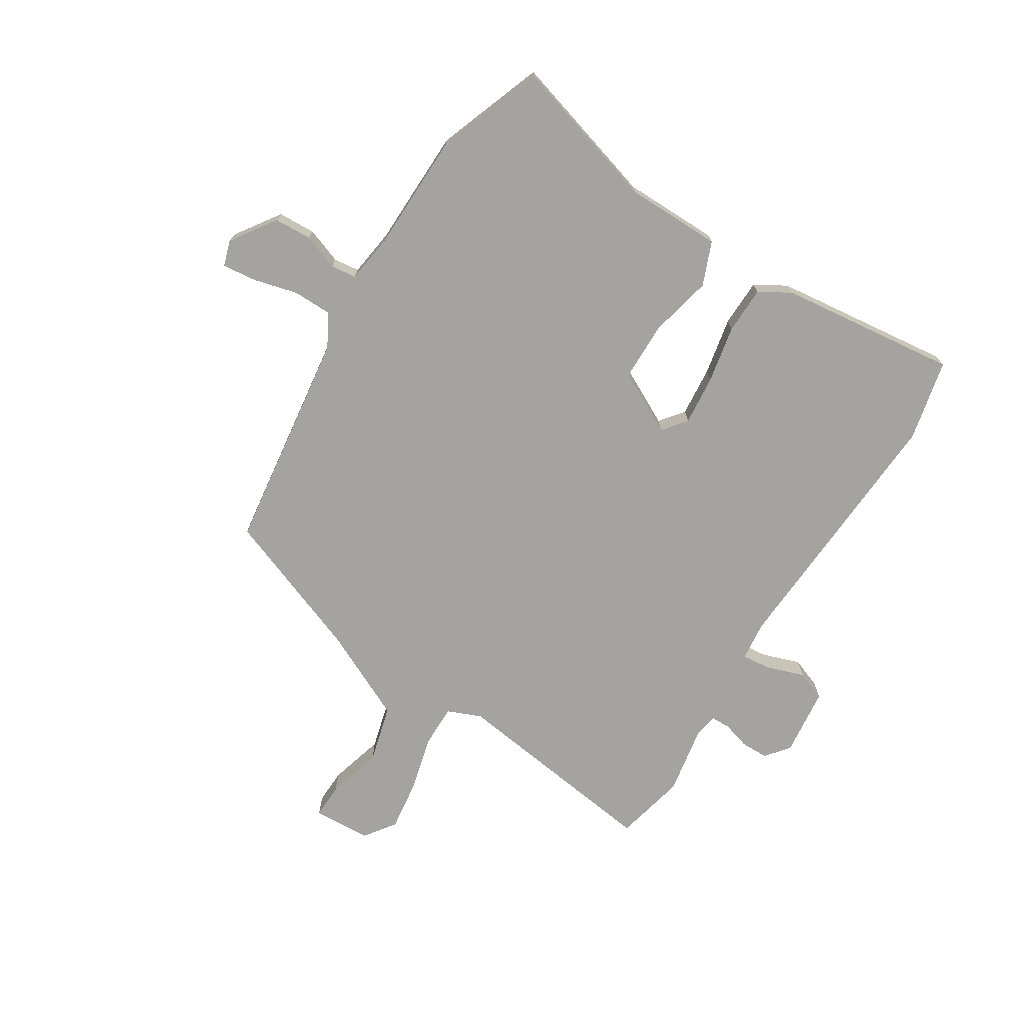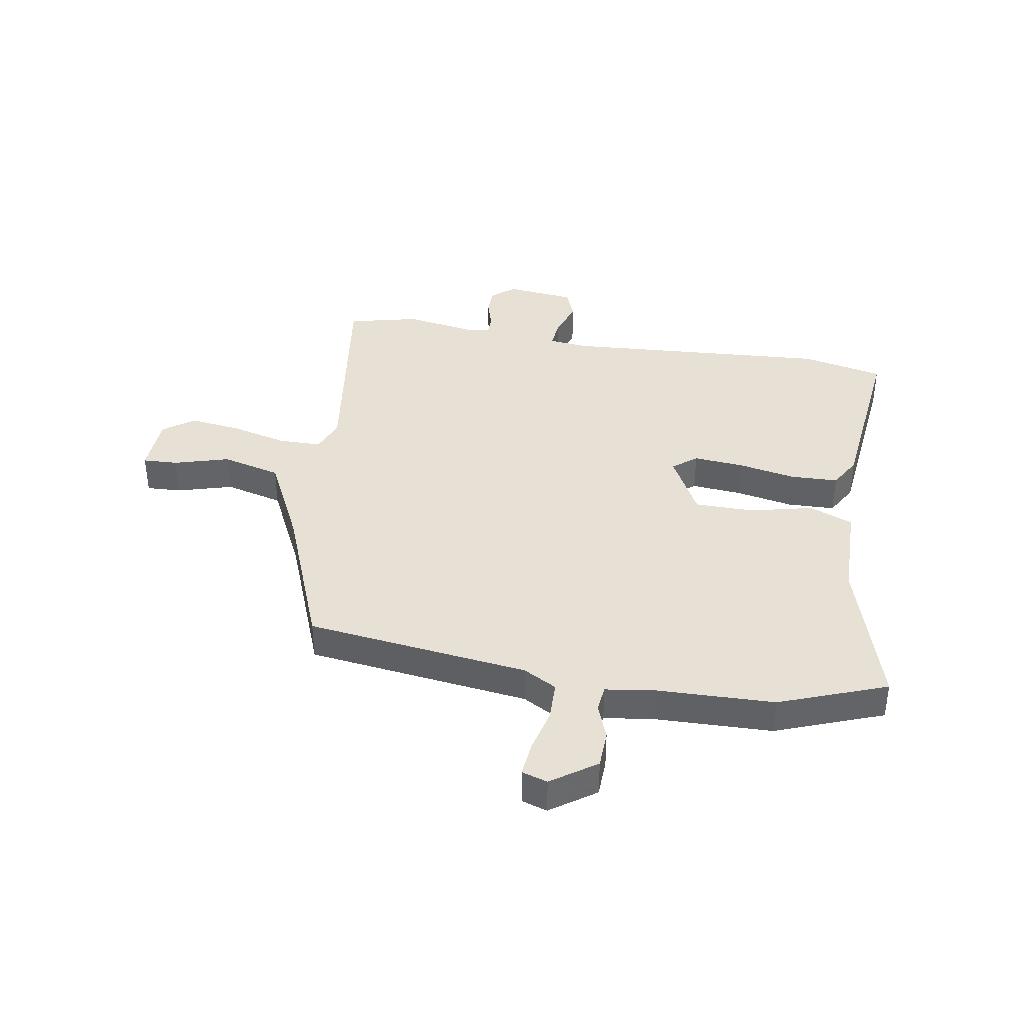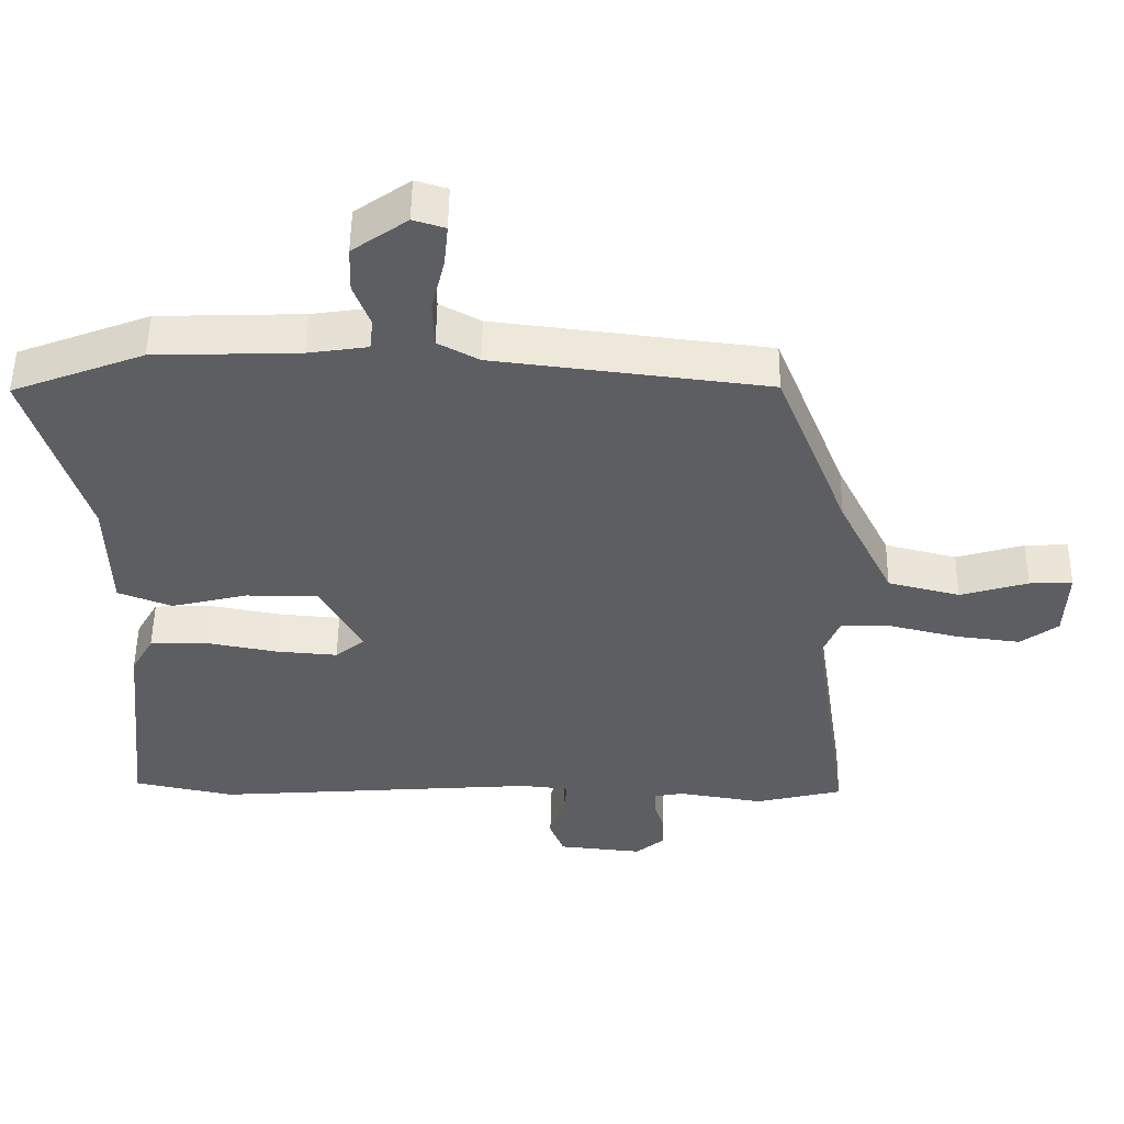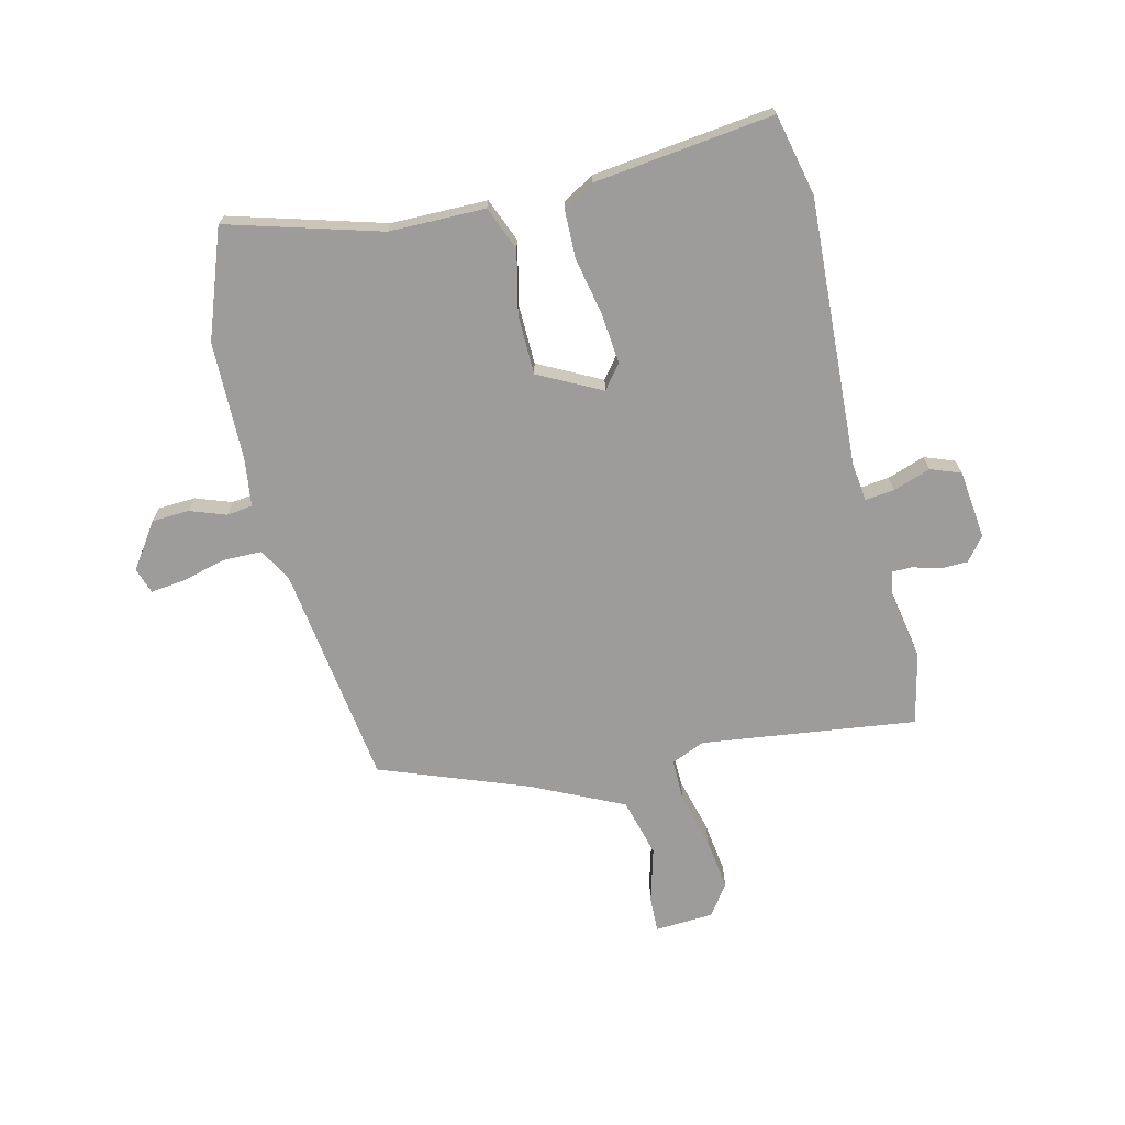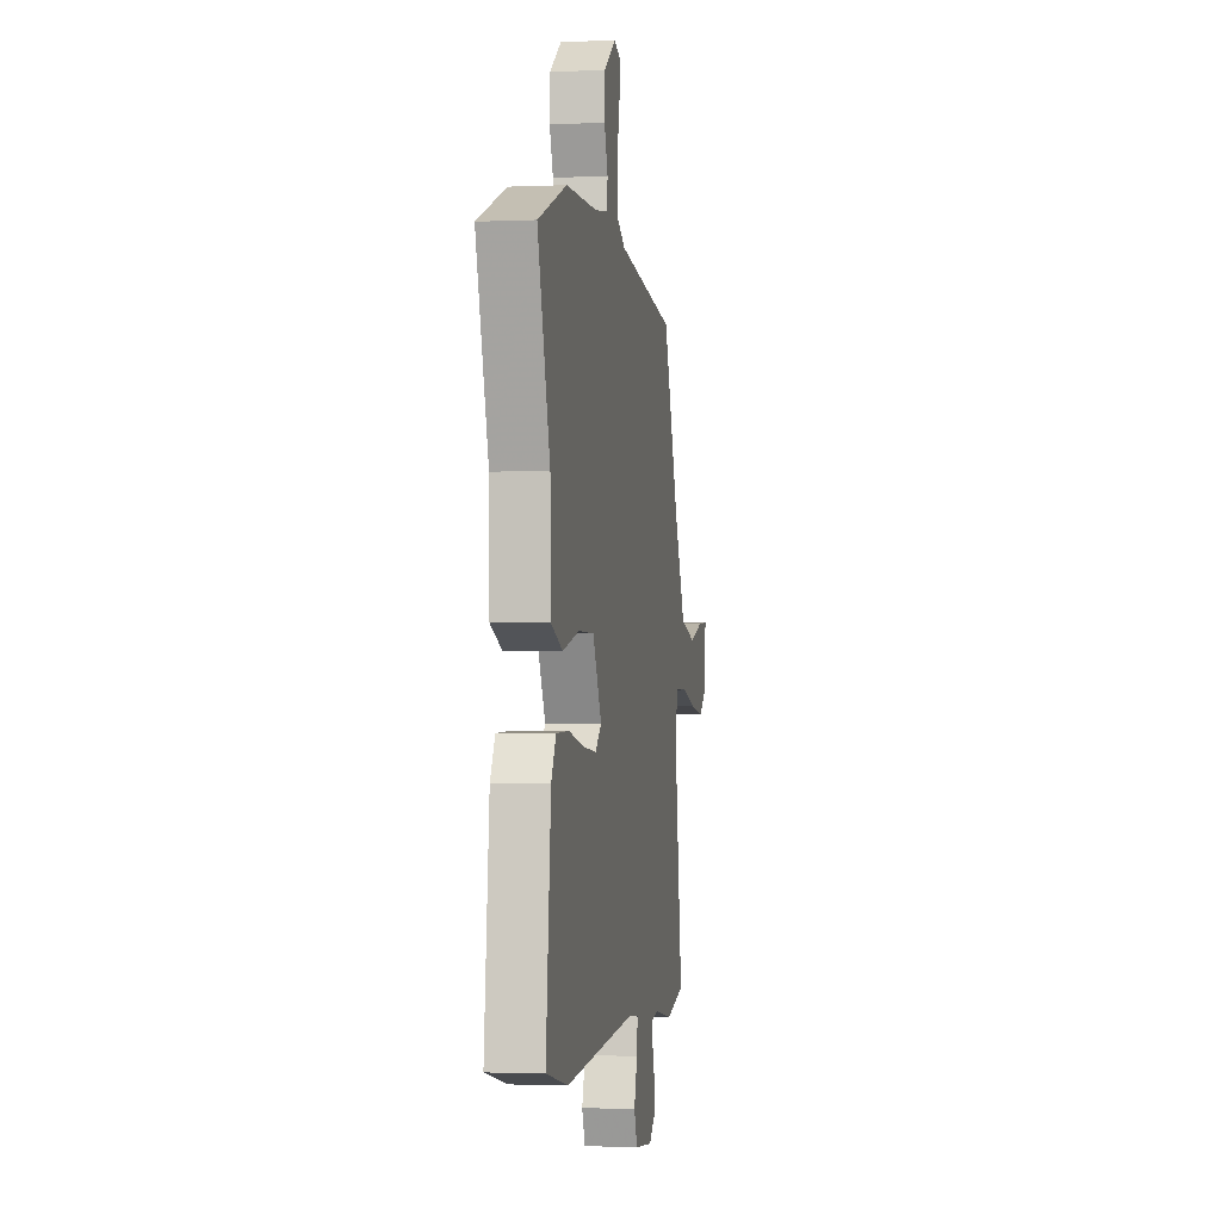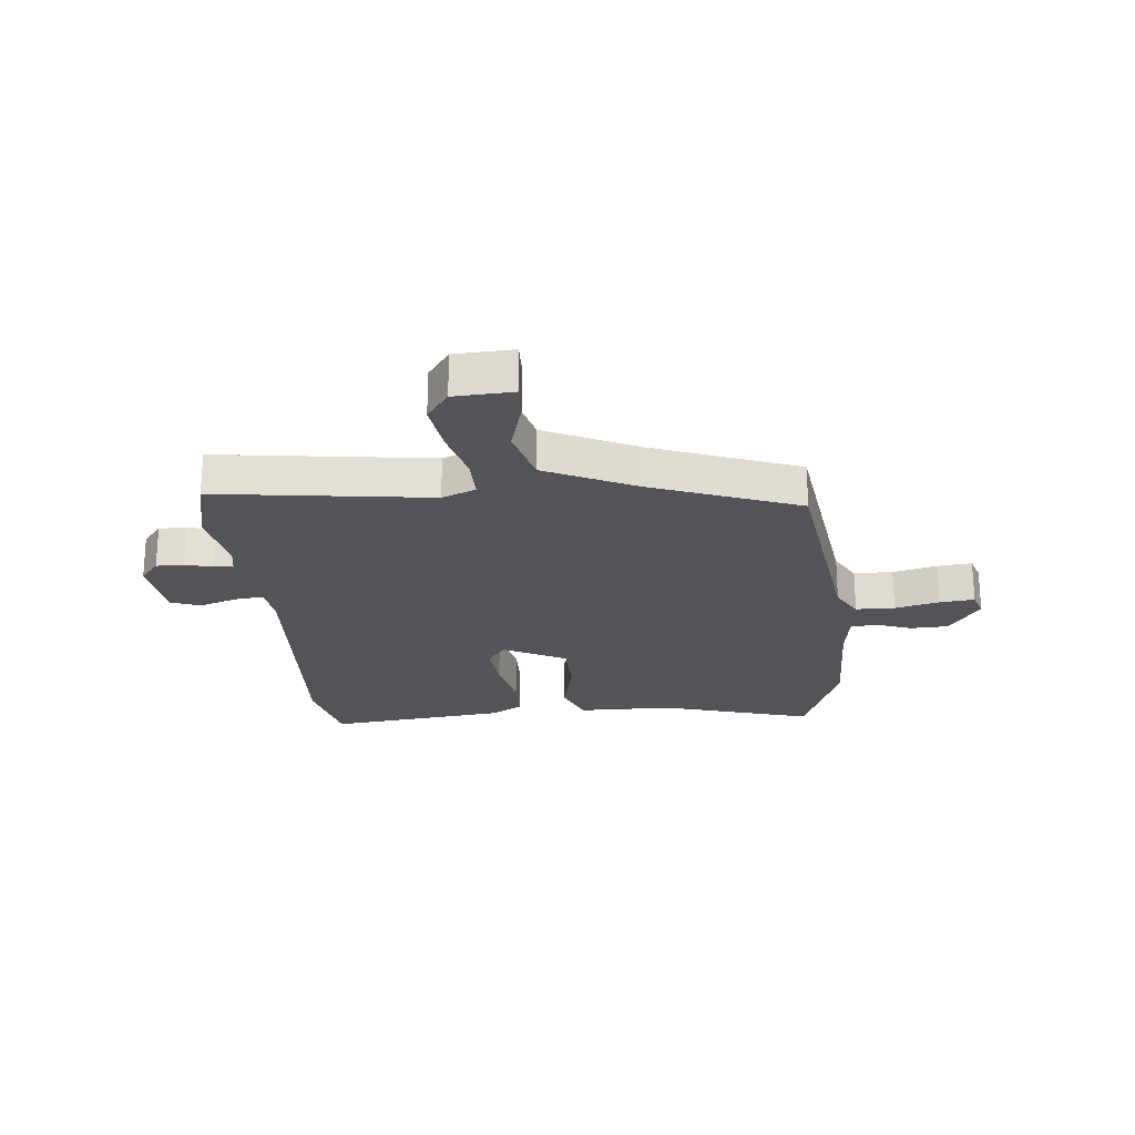
<metadata>
{"format":"obj","ext":"obj","renderer":"f3d","projection":"perspective","resolution":1024,"background":"white","views":[{"elev":-72.9,"azim":58.8,"up":"+Y"},{"elev":39.3,"azim":10.0,"up":"+Y"},{"elev":51.7,"azim":-179.2,"up":"+Z"},{"elev":-70.0,"azim":104.6,"up":"+Y"},{"elev":-2.3,"azim":99.0,"up":"+Z"},{"elev":-23.1,"azim":-83.7,"up":"+Y"}]}
</metadata>
<code>
v 0.568 0.07 -0.486
v 0.423 0.07 -0.516
v -0.049 0.07 -0.481
v -0.119 0.07 -0.488
v -0.114 0.07 -0.54
v -0.092 0.07 -0.607
v -0.113 0.07 -0.66
v -0.235 0.07 -0.672
v -0.276 0.07 -0.638
v -0.276 0.07 -0.589
v -0.261 0.07 -0.541
v -0.261 0.07 -0.506
v -0.303 0.07 -0.498
v -0.427 0.07 -0.518
v -0.553 0.07 -0.487
v -0.497 0.07 -0.108
v -0.521 0.07 -0.048
v -0.597 0.07 -0.047
v -0.696 0.07 -0.071
v -0.788 0.07 -0.082
v -0.842 0.07 -0.042
v -0.846 0.07 0.062
v -0.784 0.07 0.059
v -0.686 0.07 0.03
v -0.582 0.07 0.056
v -0.503 0.07 0.215
v -0.4 0.07 0.475
v -0.005 0.07 0.522
v 0.054 0.07 0.554
v 0.056 0.07 0.623
v 0.037 0.07 0.702
v 0.031 0.07 0.763
v 0.077 0.07 0.777
v 0.156 0.07 0.721
v 0.158 0.07 0.654
v 0.134 0.07 0.591
v 0.139 0.07 0.545
v 0.225 0.07 0.532
v 0.435 0.07 0.525
v 0.625 0.07 0.452
v 0.542 0.07 0.183
v 0.538 0.07 0.013
v 0.46 0.07 -0.017
v 0.349 0.07 0.01
v 0.244 0.07 0.01
v 0.185 0.07 -0.1
v 0.227 0.07 -0.134
v 0.316 0.07 -0.127
v 0.419 0.07 -0.108
v 0.503 0.07 -0.111
v 0.535 0.07 -0.167
v 0.568 0 -0.486
v 0.423 0 -0.516
v -0.049 0 -0.481
v -0.119 0 -0.488
v -0.114 0 -0.54
v -0.092 0 -0.607
v -0.113 0 -0.66
v -0.235 0 -0.672
v -0.276 0 -0.638
v -0.276 0 -0.589
v -0.261 0 -0.541
v -0.261 0 -0.506
v -0.303 0 -0.498
v -0.427 0 -0.518
v -0.553 0 -0.487
v -0.497 0 -0.108
v -0.521 0 -0.048
v -0.597 0 -0.047
v -0.696 0 -0.071
v -0.788 0 -0.082
v -0.842 0 -0.042
v -0.846 0 0.062
v -0.784 0 0.059
v -0.686 0 0.03
v -0.582 0 0.056
v -0.503 0 0.215
v -0.4 0 0.475
v -0.005 0 0.522
v 0.054 0 0.554
v 0.056 0 0.623
v 0.037 0 0.702
v 0.031 0 0.763
v 0.077 0 0.777
v 0.156 0 0.721
v 0.158 0 0.654
v 0.134 0 0.591
v 0.139 0 0.545
v 0.225 0 0.532
v 0.435 0 0.525
v 0.625 0 0.452
v 0.542 0 0.183
v 0.538 0 0.013
v 0.46 0 -0.017
v 0.349 0 0.01
v 0.244 0 0.01
v 0.185 0 -0.1
v 0.227 0 -0.134
v 0.316 0 -0.127
v 0.419 0 -0.108
v 0.503 0 -0.111
v 0.535 0 -0.167
f 1 2 3
f 51 1 3
f 50 51 3
f 49 50 3
f 48 49 3
f 47 48 3 4
f 46 47 4
f 45 46 4
f 41 42 43 44
f 41 44 45
f 40 41 45
f 39 40 45
f 38 39 45
f 37 38 45 4
f 34 35 36
f 33 34 36
f 32 33 36
f 31 32 36
f 30 31 36
f 29 30 36 37
f 28 29 37 4
f 26 27 28 4
f 22 23 24
f 21 22 24
f 20 21 24
f 19 20 24
f 18 19 24
f 17 18 24 25
f 13 14 15 16
f 12 13 16 17
f 9 10 11
f 8 9 11
f 7 8 11
f 6 7 11
f 5 6 11
f 5 11 12
f 26 4 5
f 25 26 5
f 17 25 5
f 5 12 17
f 54 53 52
f 54 52 102
f 54 102 101
f 54 101 100
f 54 100 99
f 55 54 99 98
f 55 98 97
f 55 97 96
f 95 94 93 92
f 96 95 92
f 96 92 91
f 96 91 90
f 96 90 89
f 55 96 89 88
f 87 86 85
f 87 85 84
f 87 84 83
f 87 83 82
f 87 82 81
f 88 87 81 80
f 55 88 80 79
f 55 79 78 77
f 75 74 73
f 75 73 72
f 75 72 71
f 75 71 70
f 75 70 69
f 76 75 69 68
f 67 66 65 64
f 68 67 64 63
f 62 61 60
f 62 60 59
f 62 59 58
f 62 58 57
f 62 57 56
f 63 62 56
f 56 55 77
f 56 77 76
f 56 76 68
f 68 63 56
f 1 52 53 2
f 2 53 54 3
f 3 54 55 4
f 4 55 56 5
f 5 56 57 6
f 6 57 58 7
f 7 58 59 8
f 8 59 60 9
f 9 60 61 10
f 10 61 62 11
f 11 62 63 12
f 12 63 64 13
f 13 64 65 14
f 14 65 66 15
f 15 66 67 16
f 16 67 68 17
f 17 68 69 18
f 18 69 70 19
f 19 70 71 20
f 20 71 72 21
f 21 72 73 22
f 22 73 74 23
f 23 74 75 24
f 24 75 76 25
f 25 76 77 26
f 26 77 78 27
f 27 78 79 28
f 28 79 80 29
f 29 80 81 30
f 30 81 82 31
f 31 82 83 32
f 32 83 84 33
f 33 84 85 34
f 34 85 86 35
f 35 86 87 36
f 36 87 88 37
f 37 88 89 38
f 38 89 90 39
f 39 90 91 40
f 40 91 92 41
f 41 92 93 42
f 42 93 94 43
f 43 94 95 44
f 44 95 96 45
f 45 96 97 46
f 46 97 98 47
f 47 98 99 48
f 48 99 100 49
f 49 100 101 50
f 50 101 102 51
f 51 102 52 1

</code>
